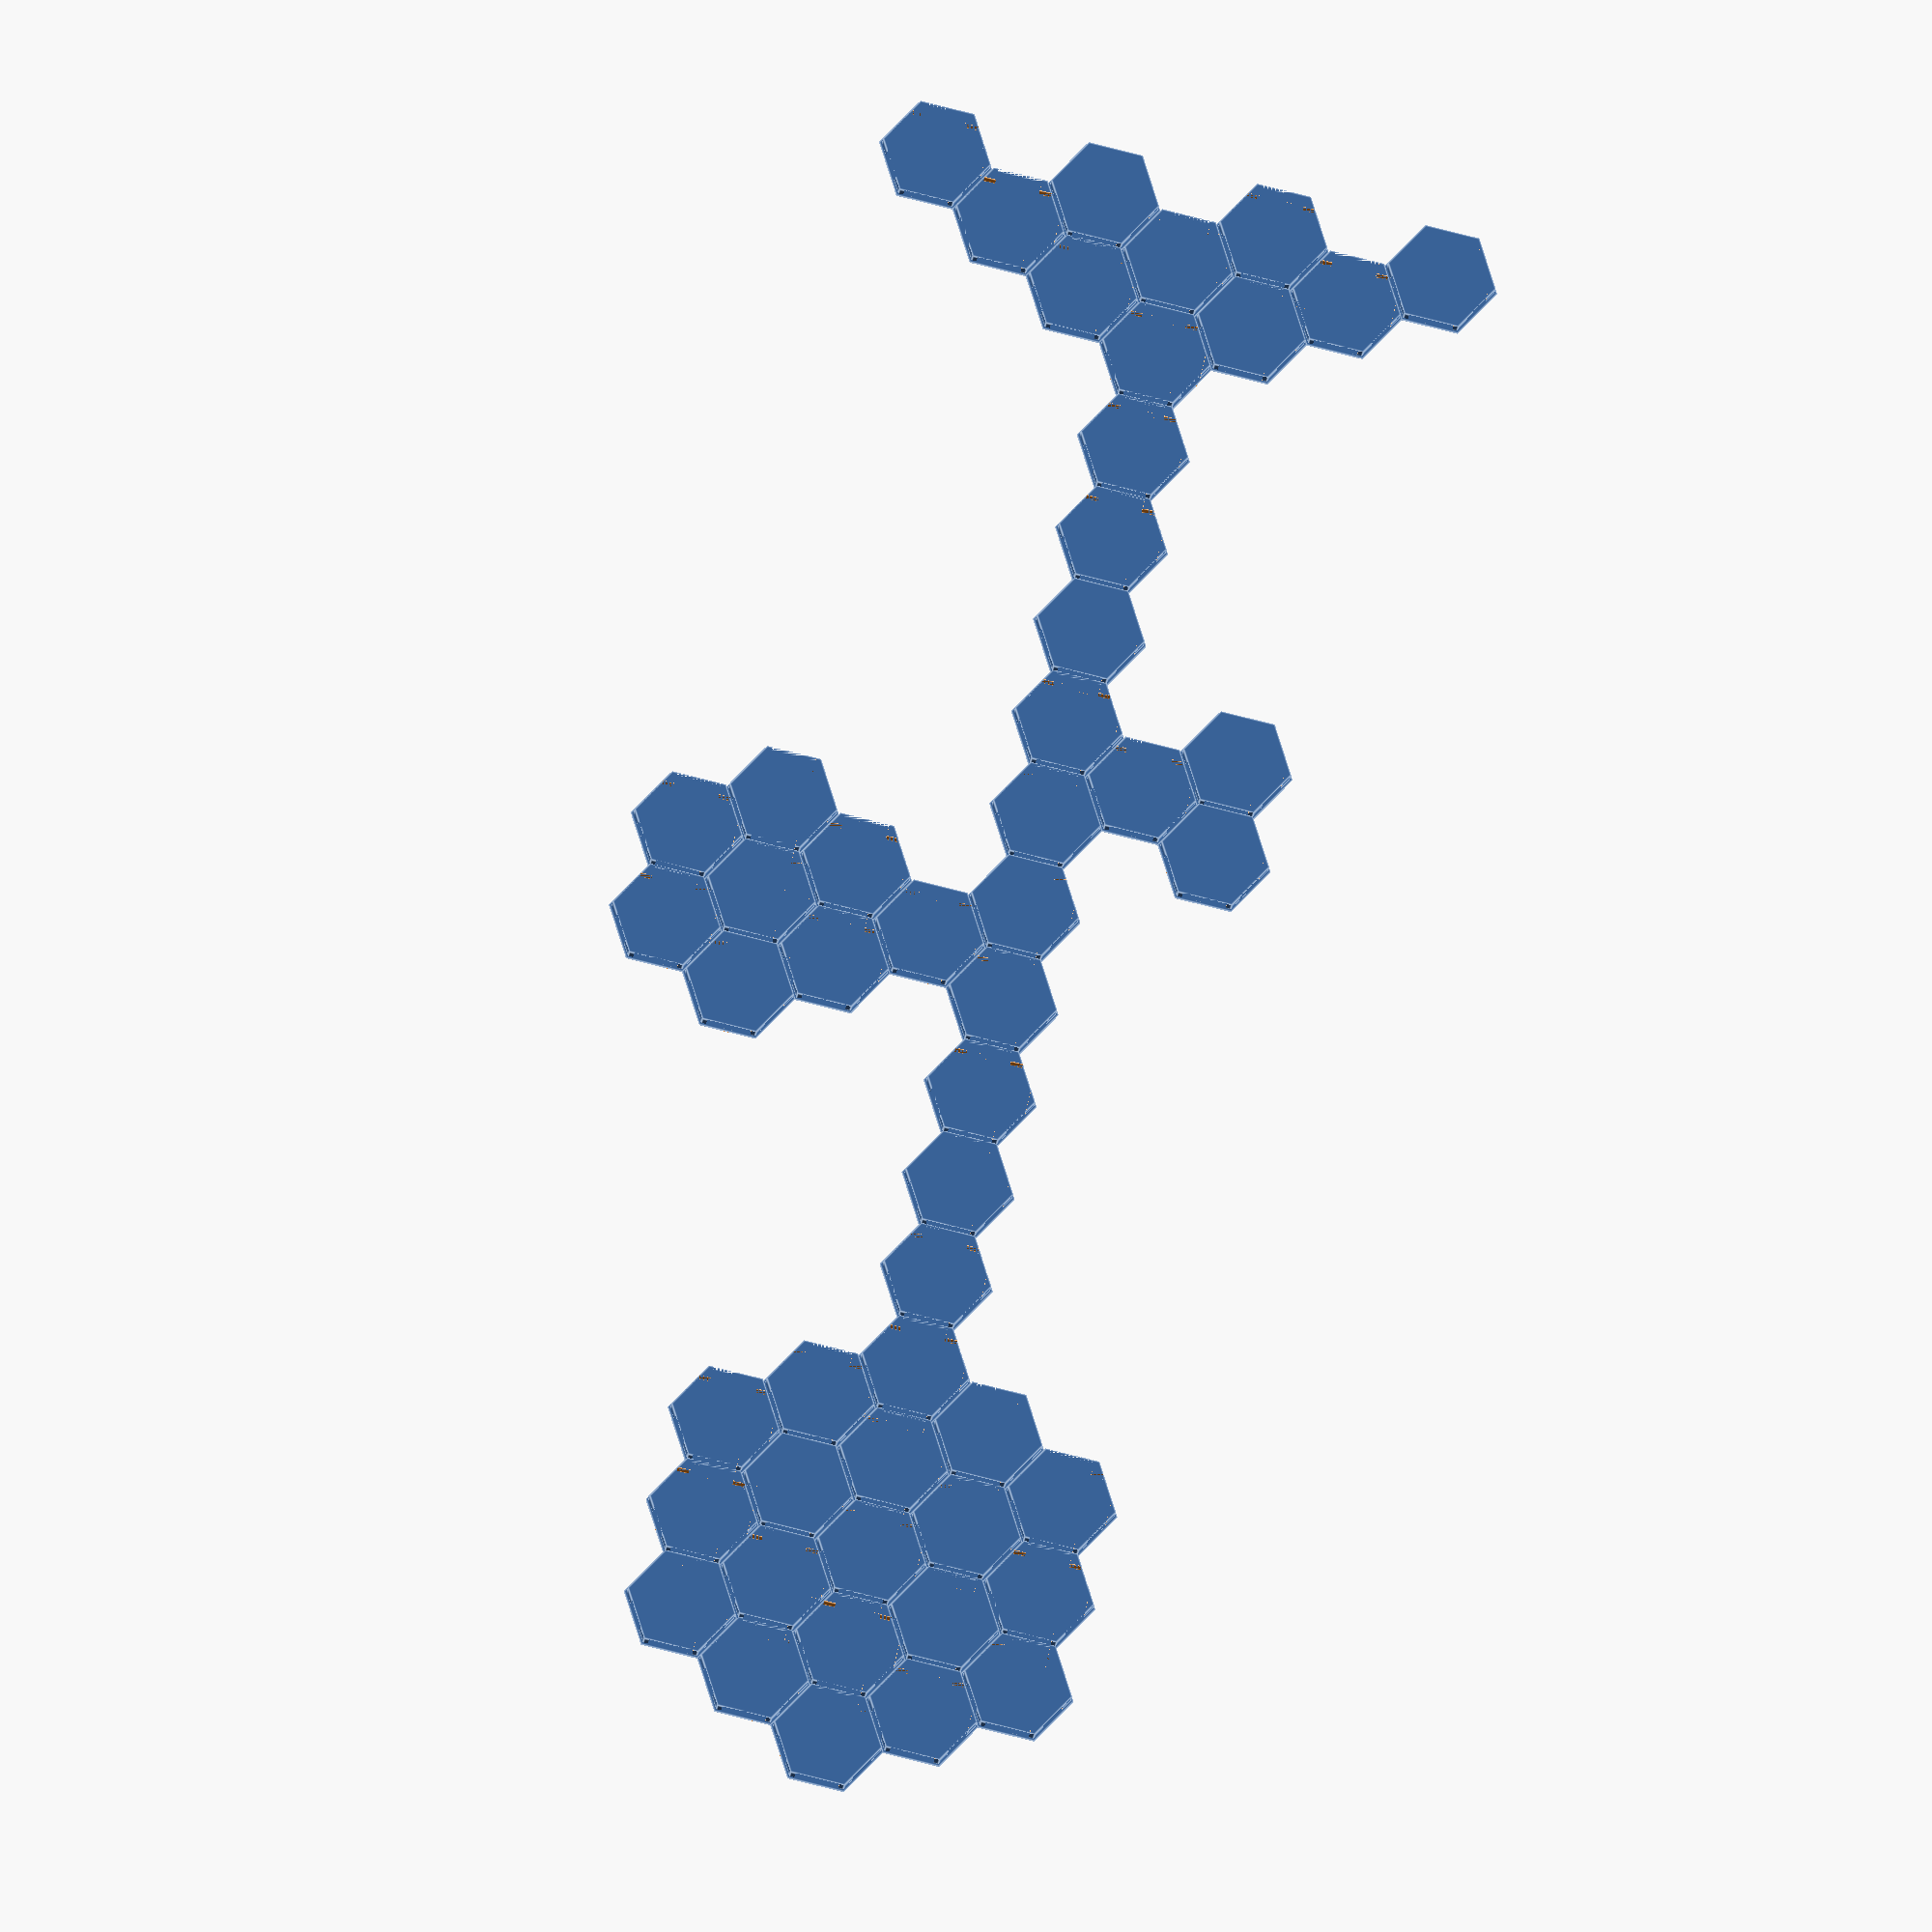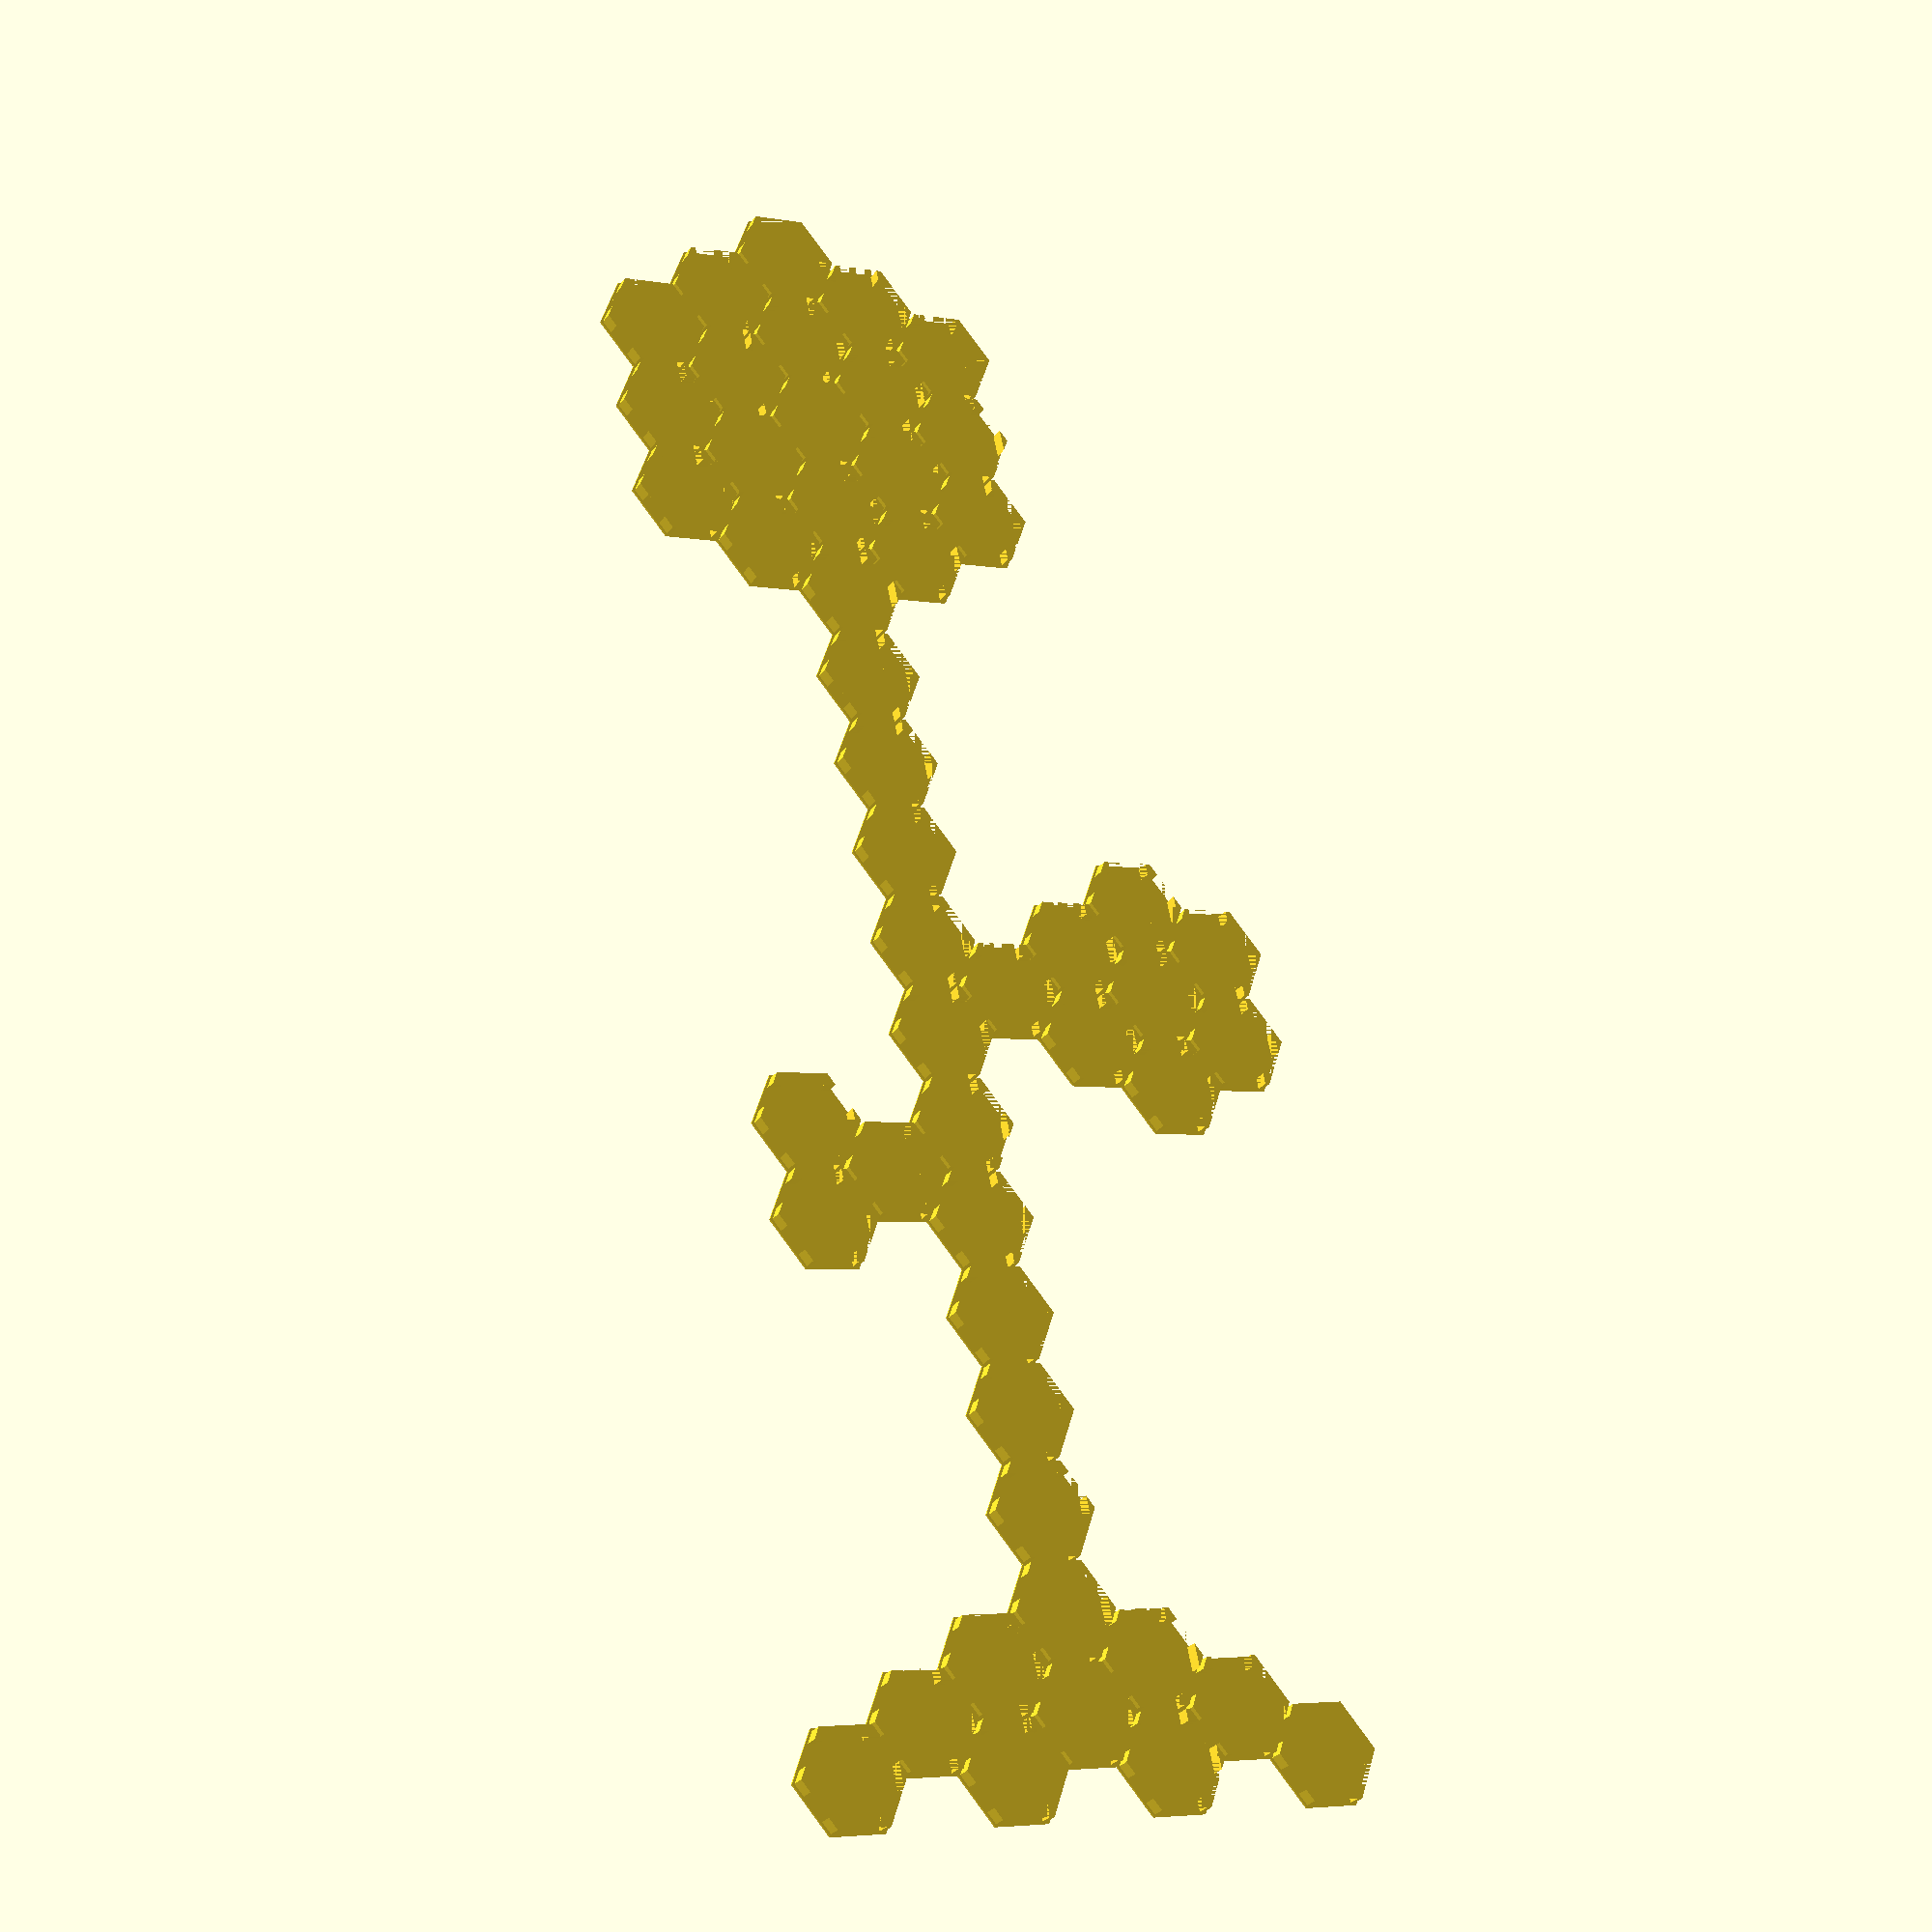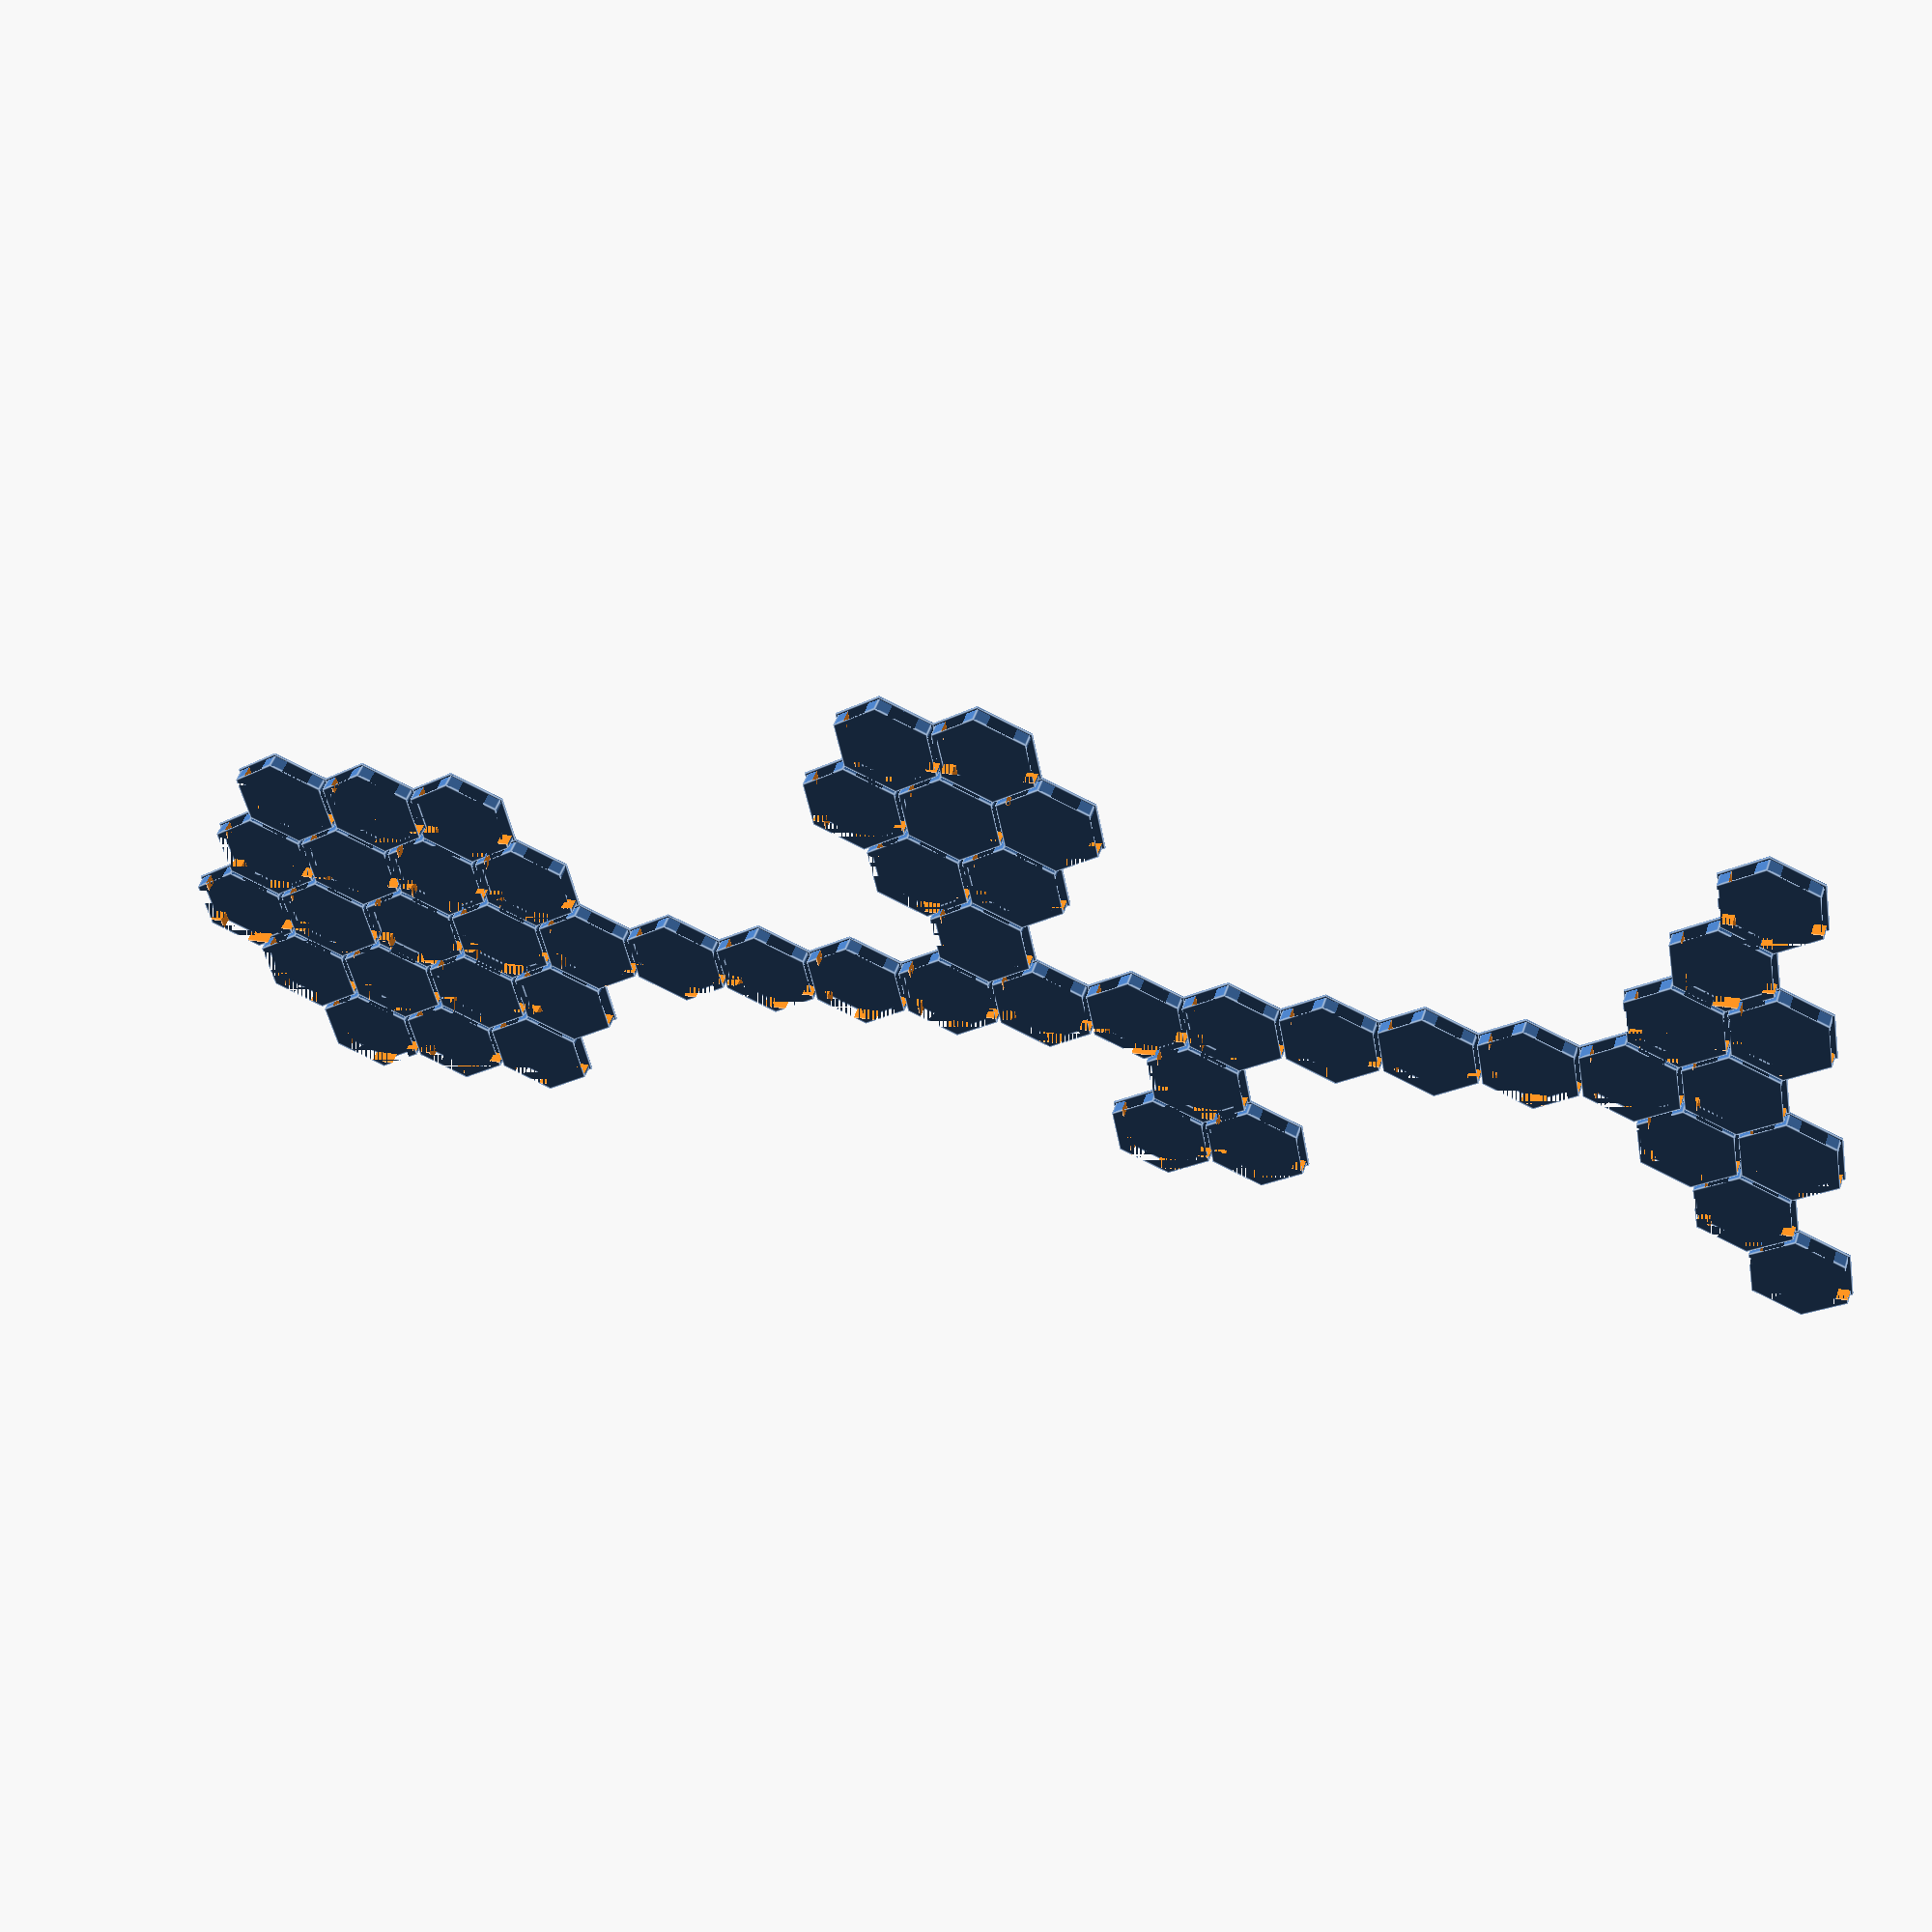
<openscad>
$fn=200;

// radius for hex
br=18.8;
// height for hex
bh=5;
bhh=0.6;
// Distance between 2 hexes
dist=33;
offx=32;
offy=24;
board();

module draw_line(j, start, end) {
    for ( i = [start : end] ){
        translate([0,i*dist+(dist/2*(j%2)),j*28.6]) rotate([0,90,0]) {
            cylinder(r=br+0.4,h=bhh, $fn=6);
            
            difference() {
                cylinder(r=br-0.5,h=bh, $fn=6);
                translate([-offx/2,-offy/2,0]) cube([offx,offy,bh]);
                translate([-7.5,-33,0]) cube([15,100,bh]);
            }
        }
    }
}


module board() {
    difference() {
        translate([0,0,0]) {
            draw_line(-1,2, 4);
            draw_line(0,1, 4);
            draw_line(1,0,4);
            draw_line(2,1,4);
            draw_line(3,1,3);

            draw_line(1,0,16);
            
            draw_line(2,9,9);
            draw_line(3,8,9);
            draw_line(4,8,10);
            draw_line(5,8,9);

            draw_line(0,11,11);
            draw_line(-1,11,12);

            draw_line(-2,17,17);
            draw_line(-1,17,17);
            draw_line(0,16,17);
            draw_line(2,16,17);
            draw_line(3,16,16);
            draw_line(4,17,17);


            // test
            //draw_line(0,2, 3);
            //draw_line(1,1,3);
            //draw_line(2,2,3);
            
            
            //draw_line(0,2, 5);
            //draw_line(1,1,5);
            //draw_line(2,1,6);
            //draw_line(3,1,6);
            //draw_line(4,4,6);
            //draw_line(5,4,5);
        }
    }
}

</openscad>
<views>
elev=264.3 azim=245.7 roll=103.9 proj=o view=edges
elev=184.3 azim=21.6 roll=301.0 proj=p view=solid
elev=44.2 azim=108.5 roll=9.8 proj=p view=edges
</views>
